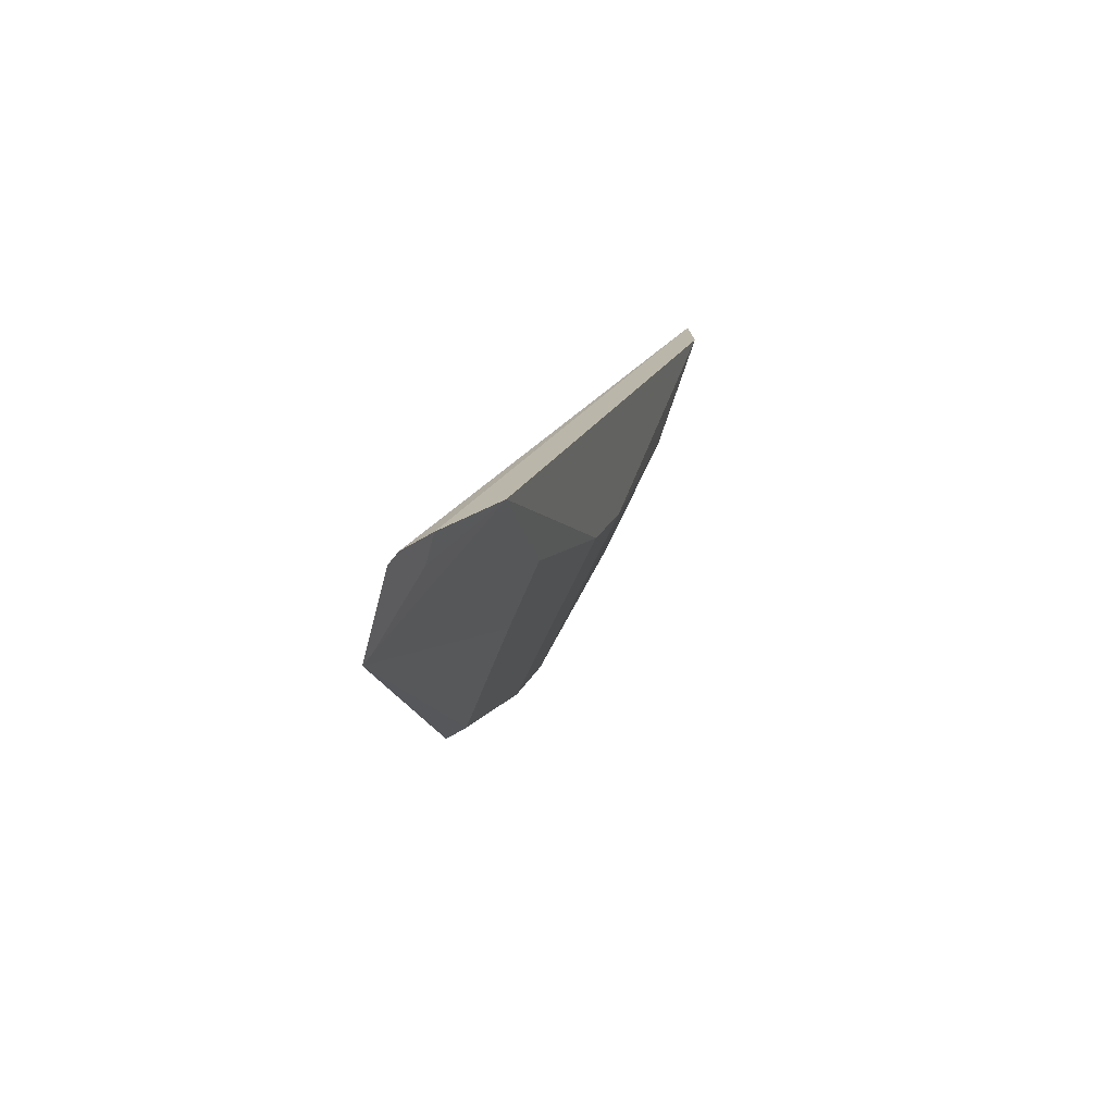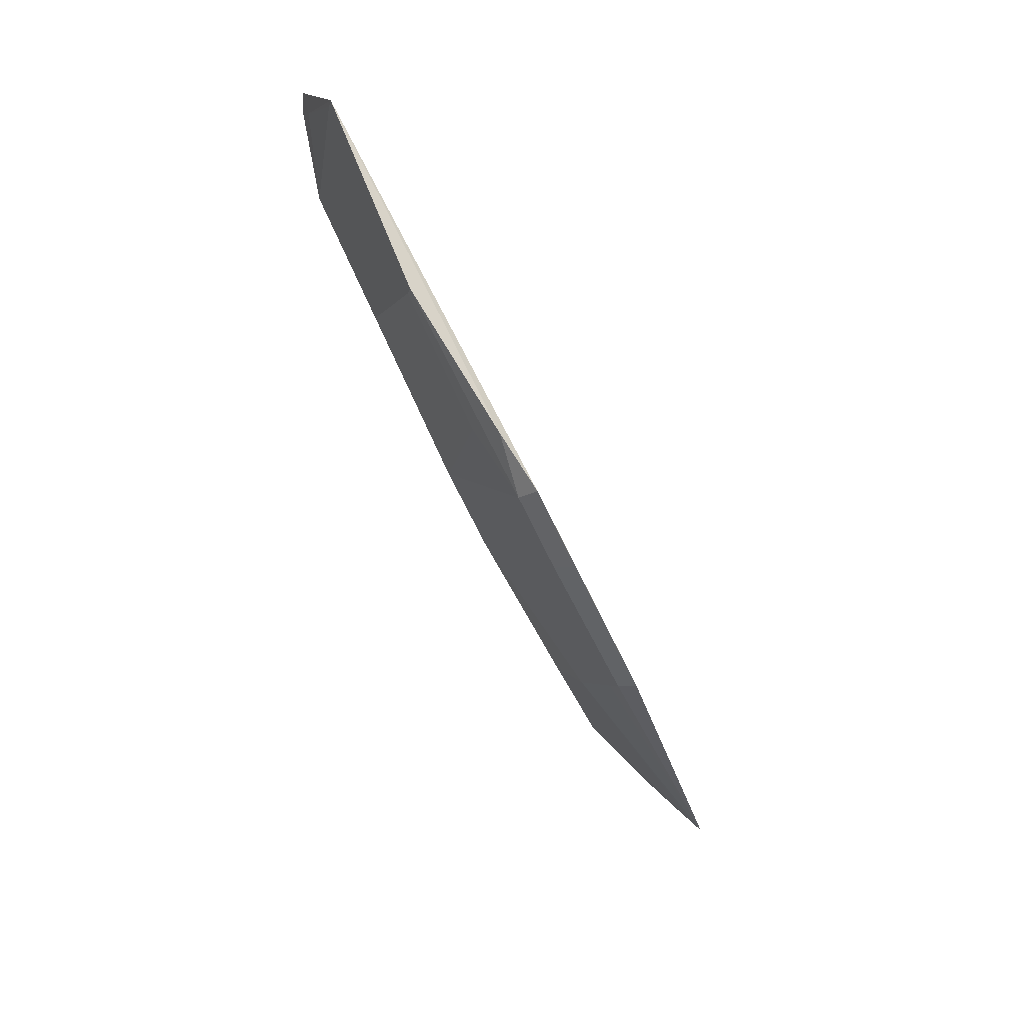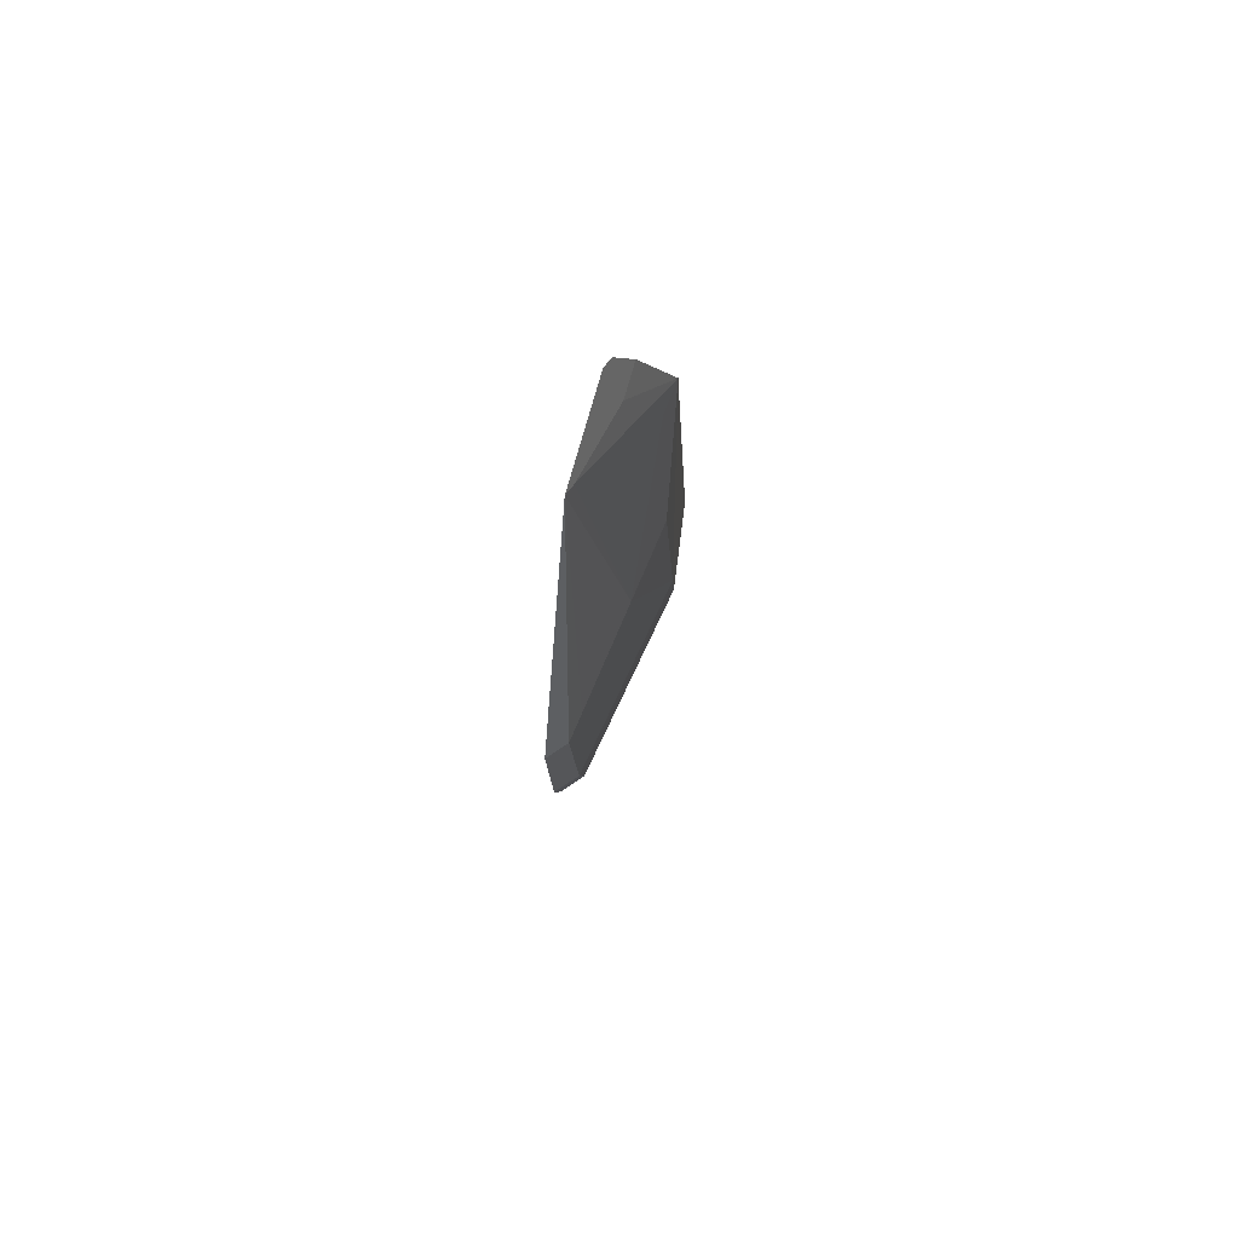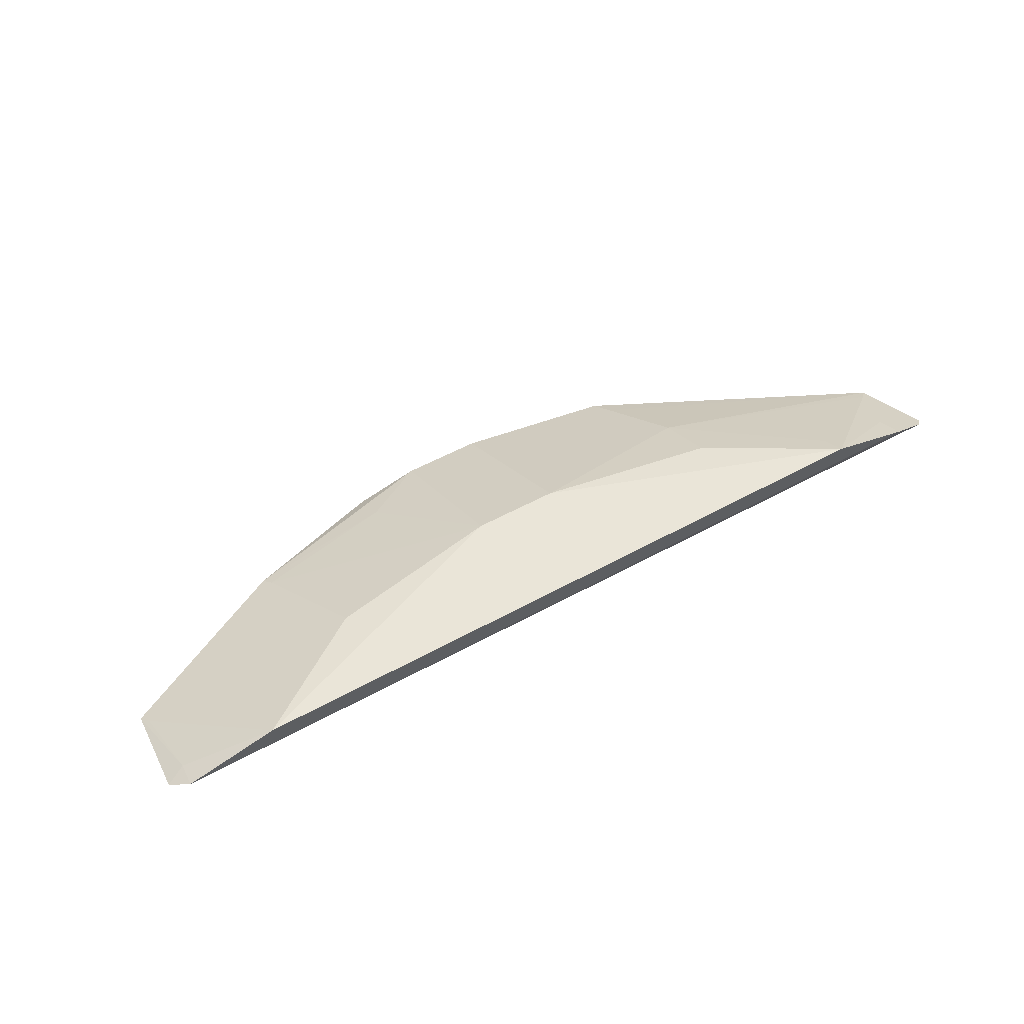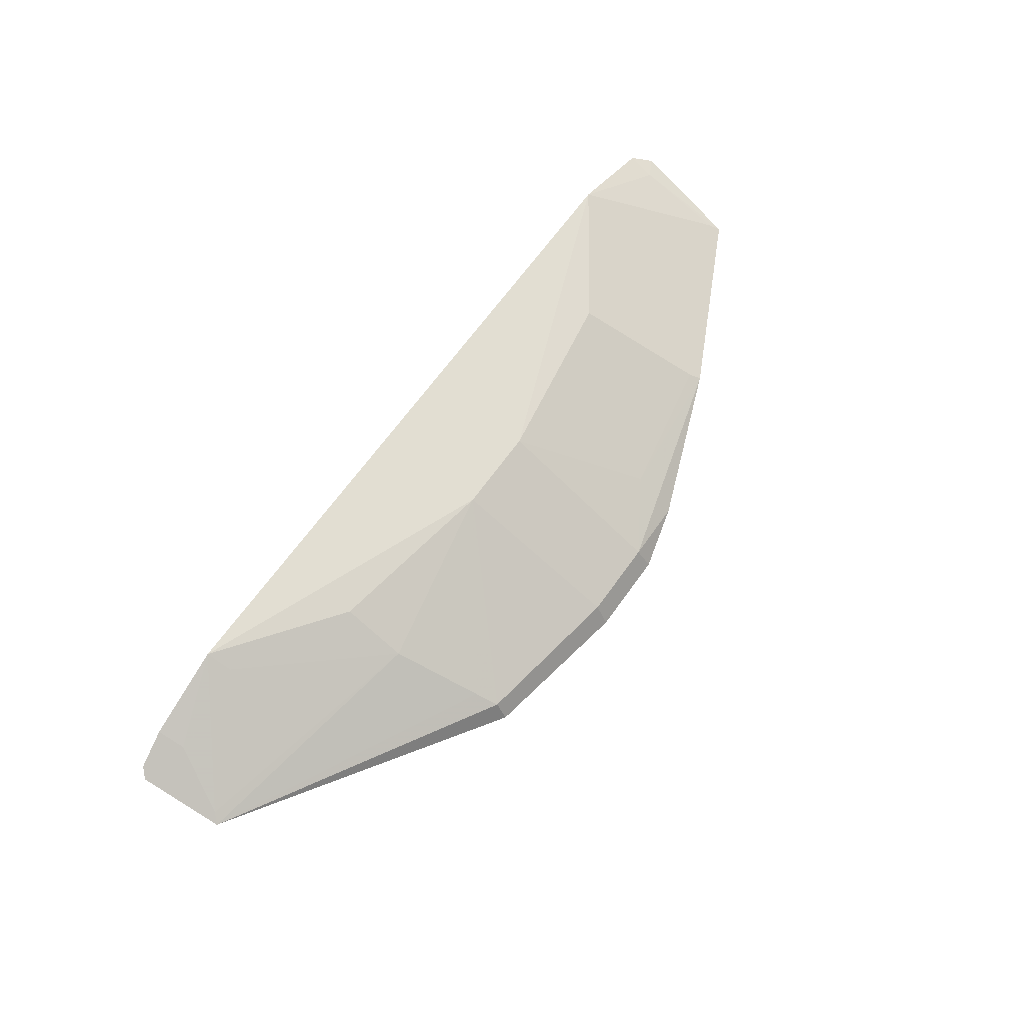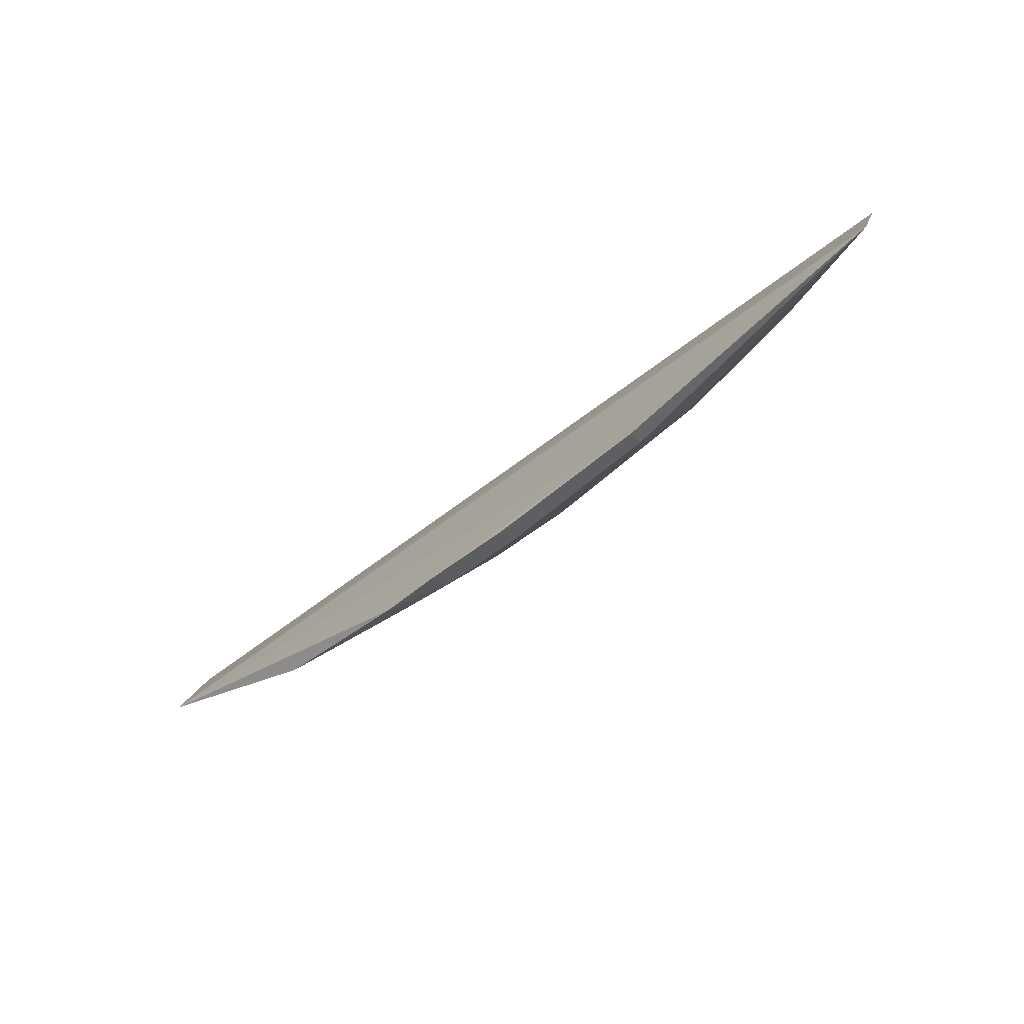
<metadata>
{"format":"obj","ext":"obj","renderer":"f3d","projection":"perspective","resolution":1024,"background":"white","views":[{"elev":16.9,"azim":-74.0,"up":"+Y"},{"elev":-70.2,"azim":115.7,"up":"+Y"},{"elev":-4.3,"azim":-87.9,"up":"+Y"},{"elev":51.3,"azim":148.8,"up":"+Z"},{"elev":66.4,"azim":-54.4,"up":"+Z"},{"elev":-61.1,"azim":-142.2,"up":"+Y"}]}
</metadata>
<code>
v 0.02098 -0.4056 0.1633
v 0.2182 -0.3227 0.1789
v 0.02134 -0.317 0.213
v -0.2152 -0.2607 0.2032
v -0.233 -0.3088 0.1806
v 0.1711 -0.2589 0.2169
v 0.1273 -0.3683 0.1792
v -0.09708 -0.3926 0.1647
v 0.2237 -0.2691 0.1974
v -0.1711 -0.2589 0.2169
v 0.05239 -0.3975 0.168
v 0.1093 -0.3022 0.2118
v -0.01989 -0.3987 0.1738
v -0.2374 -0.2677 0.1932
v 0.2138 -0.2744 0.199
v 0.2152 -0.2607 0.2032
v -0.2138 -0.2744 0.199
v -0.1097 -0.3332 0.1983
v 0.1246 -0.363 0.1821
v -0.02098 -0.4056 0.1633
v 0.01989 -0.3987 0.1738
v 0.2155 -0.3174 0.1818
v -0.2332 -0.2635 0.1961
v -0.2288 -0.3046 0.1835
v -0.09612 -0.3866 0.1739
v -0.02134 -0.317 0.213
v 0.05388 -0.3766 0.1819
v -0.1699 -0.2718 0.2116
v -0.09912 -0.3752 0.1791
v -0.1093 -0.3022 0.2118
f 8 5 2
f 8 2 1
f 10 6 4
f 10 3 6
f 11 1 2
f 11 2 7
f 12 6 3
f 14 9 2
f 14 2 5
f 15 2 9
f 16 4 6
f 16 15 9
f 16 6 15
f 17 10 4
f 17 14 5
f 17 4 14
f 19 12 3
f 19 7 2
f 19 2 12
f 20 13 8
f 20 8 1
f 20 1 13
f 21 13 1
f 21 1 11
f 21 11 7
f 22 15 6
f 22 2 15
f 22 12 2
f 22 6 12
f 23 14 4
f 23 4 16
f 23 16 9
f 23 9 14
f 24 17 5
f 24 10 17
f 24 5 18
f 25 5 8
f 25 8 13
f 26 3 10
f 26 21 3
f 26 13 21
f 26 25 13
f 27 19 3
f 27 3 21
f 27 21 7
f 27 7 19
f 28 24 18
f 28 10 24
f 29 18 5
f 29 5 25
f 29 26 18
f 29 25 26
f 30 26 10
f 30 18 26
f 30 28 18
f 30 10 28

</code>
